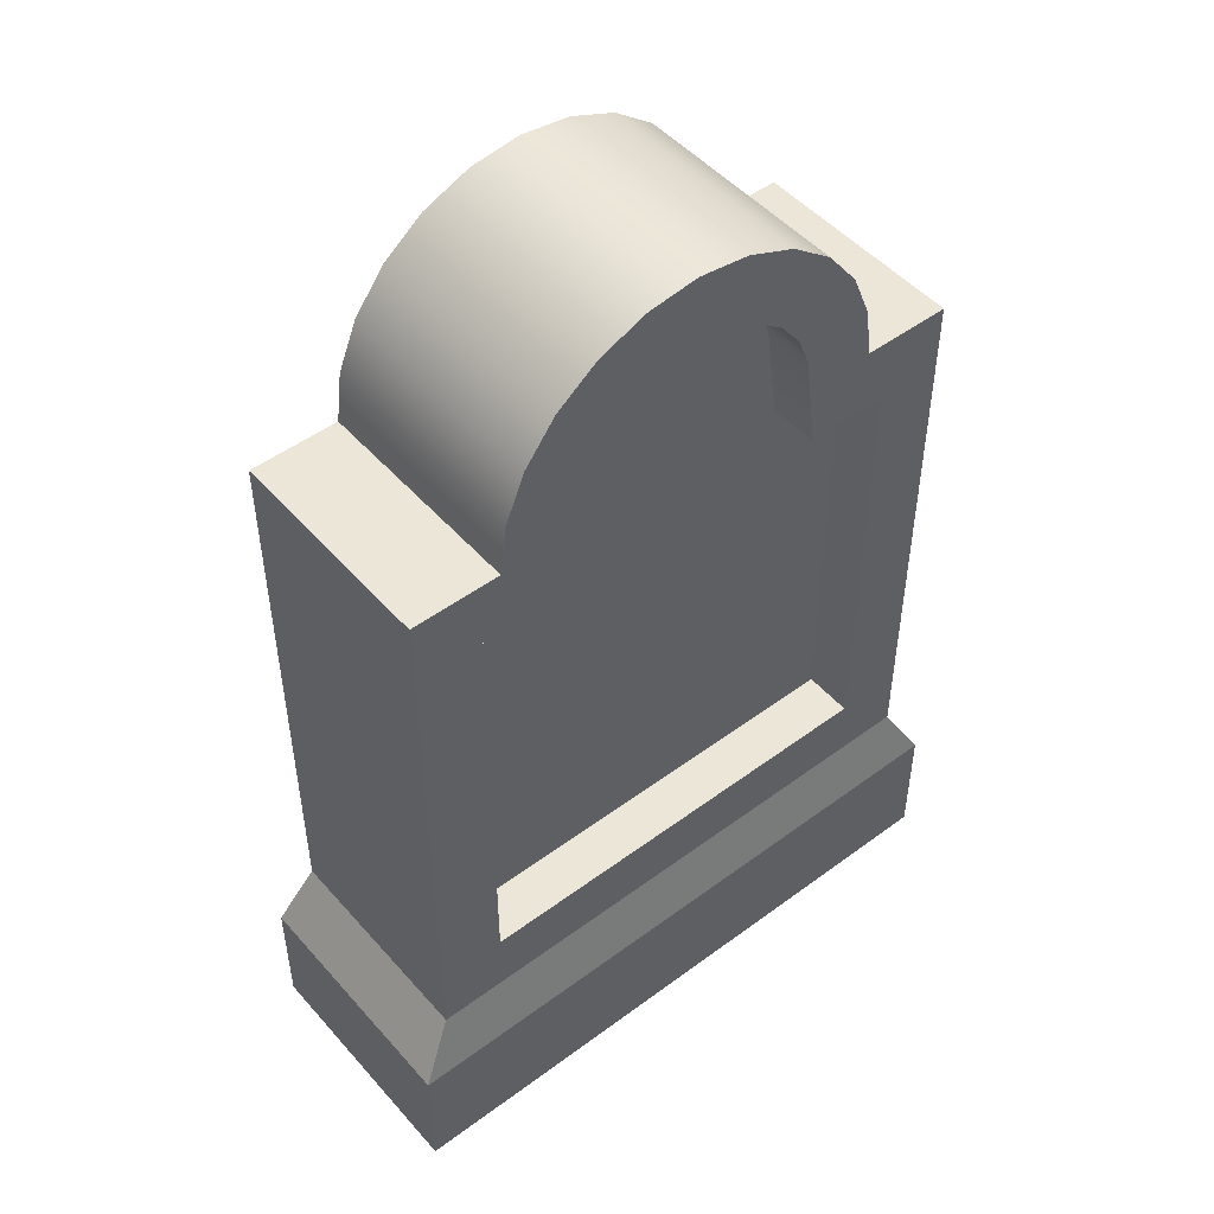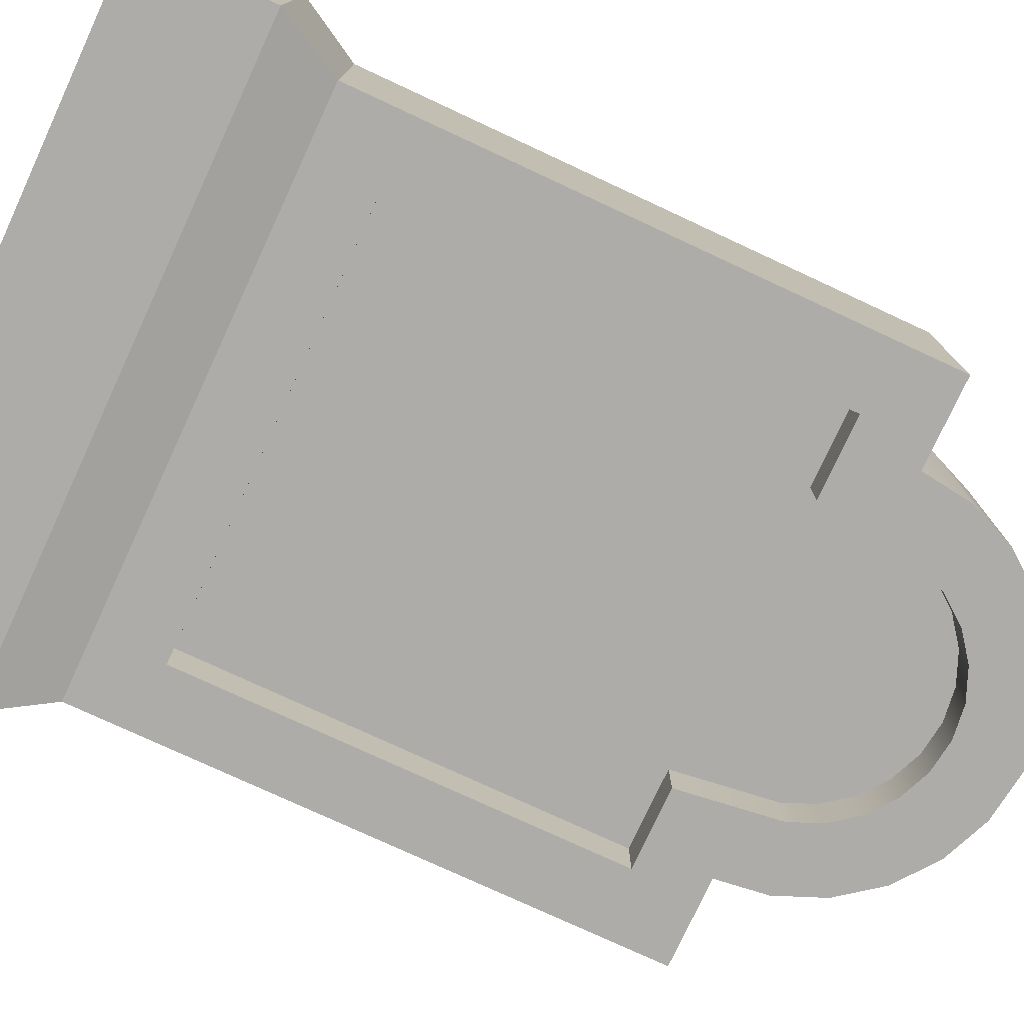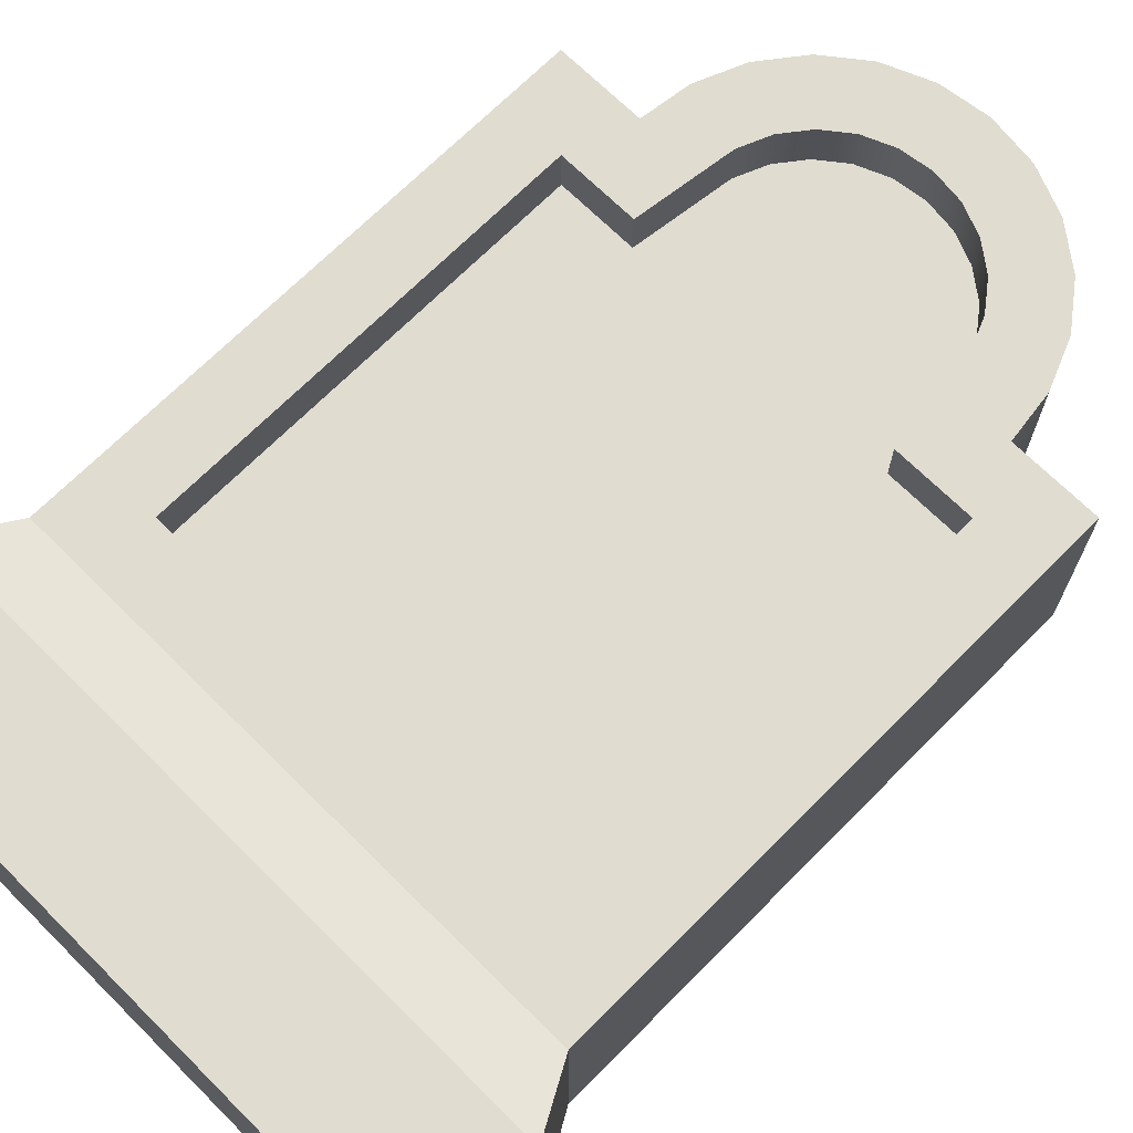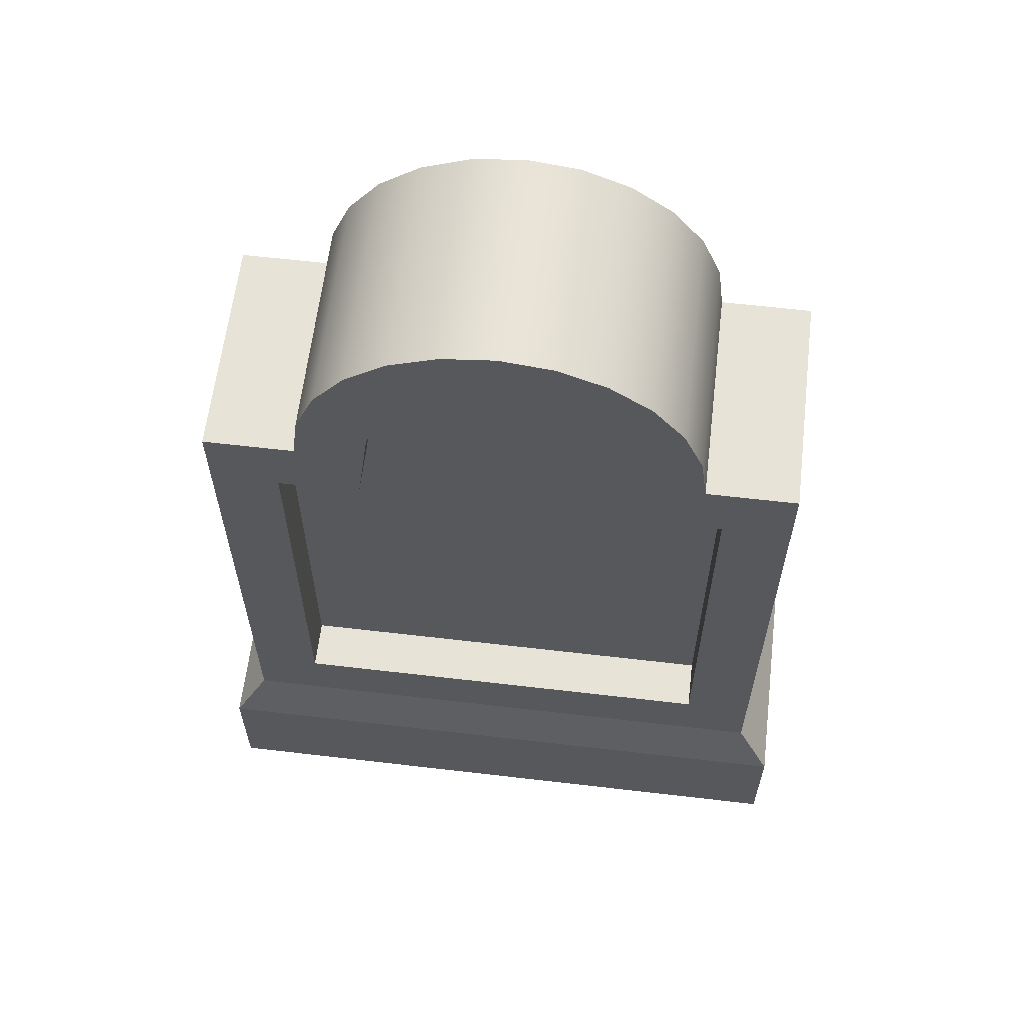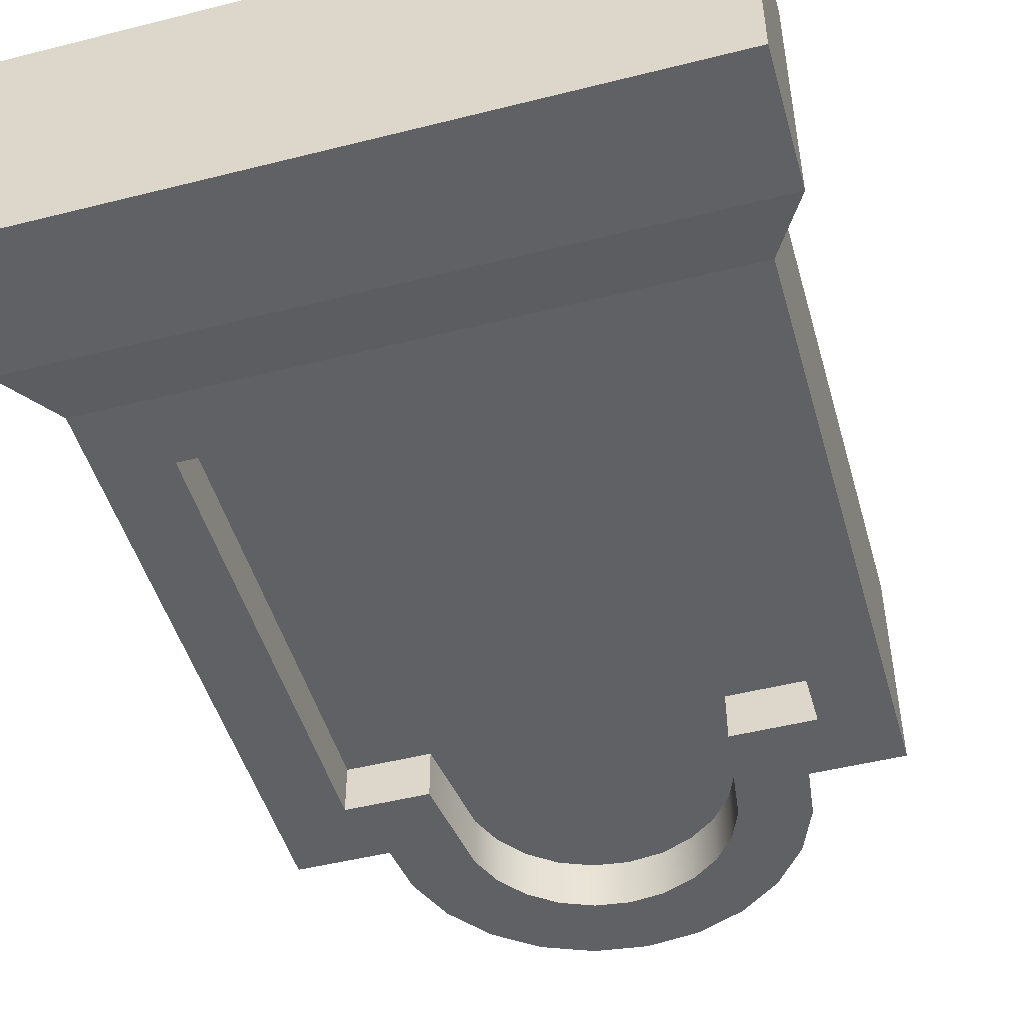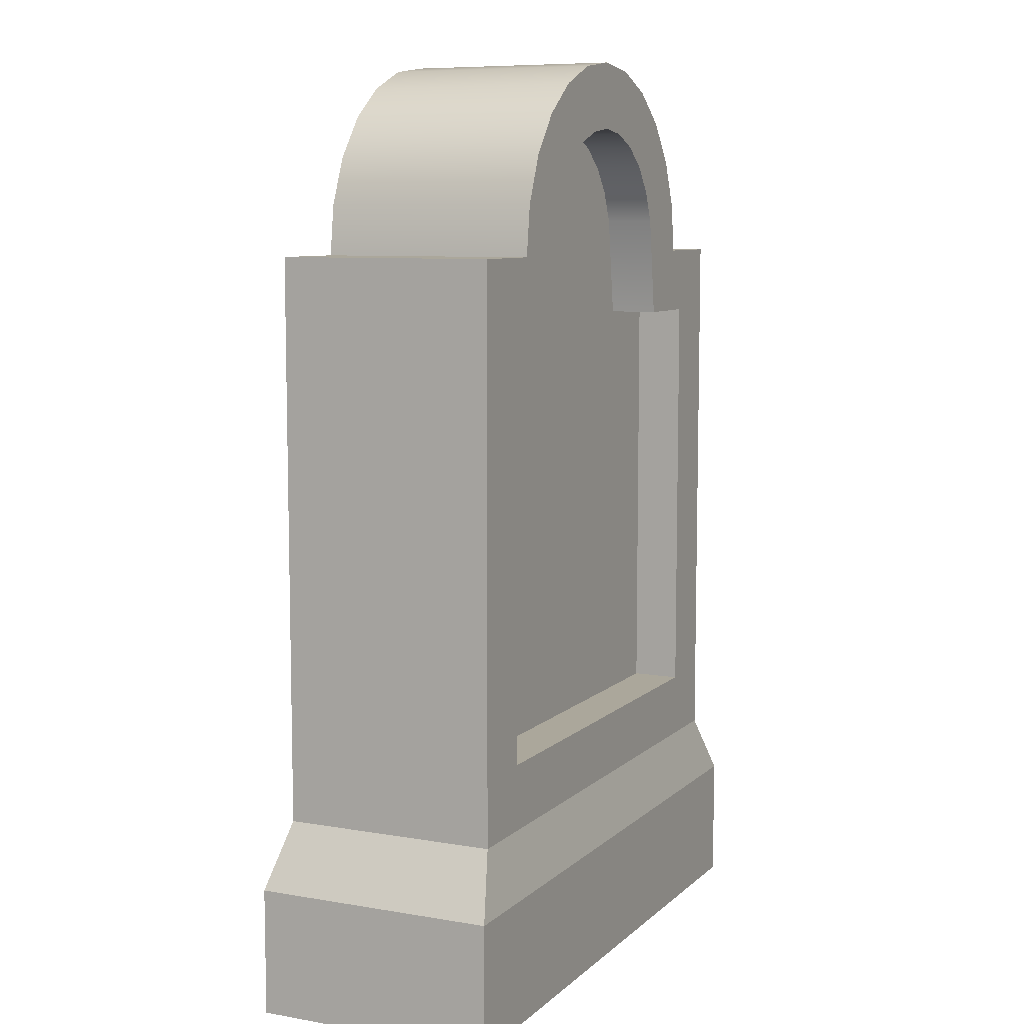
<metadata>
{"format":"obj","ext":"obj","renderer":"f3d","projection":"perspective","resolution":1024,"background":"white","views":[{"elev":49.2,"azim":-39.4,"up":"+Y"},{"elev":-76.9,"azim":65.1,"up":"+Z"},{"elev":69.6,"azim":44.8,"up":"+Z"},{"elev":61.7,"azim":-173.2,"up":"+Y"},{"elev":-48.2,"azim":15.8,"up":"+Z"},{"elev":8.2,"azim":115.4,"up":"+Y"}]}
</metadata>
<code>
g gravestoneBevel
v 0.1327 0.1578 0.03653
v 0.1327 0.4207 0.03653
v 0.1327 0.1578 0.06653
v 0.1327 0.4207 0.06653
v -0.1327 0.1578 0.03653
v -0.1327 0.1578 0.06653
v -0.1736 0.117 0.06653
v 0.1736 0.117 0.06653
v 0.1736 0.4615 0.06653
v 0.08395 0.4207 0.06653
v 0.1197 0.4615 0.06653
v 0.0759 0.4818 0.06653
v 0.1157 0.4925 0.06653
v 0.06805 0.5008 0.06653
v 0.1037 0.5214 0.06653
v 0.05556 0.5171 0.06653
v 0.03929 0.5295 0.06653
v 0.08468 0.5462 0.06653
v 0.02034 0.5374 0.06653
v 0 0.5401 0.06653
v -0.08468 0.5462 0.06653
v -0.02034 0.5374 0.06653
v -0.03929 0.5295 0.06653
v -0.1037 0.5214 0.06653
v -0.05556 0.5171 0.06653
v -0.06805 0.5008 0.06653
v -0.1157 0.4925 0.06653
v -0.0759 0.4818 0.06653
v -0.1197 0.4615 0.06653
v -0.1327 0.4207 0.06653
v -0.08395 0.4207 0.06653
v 0.05987 0.5652 0.06653
v -0.05987 0.5652 0.06653
v 0.03099 0.5772 0.06653
v -0.03099 0.5772 0.06653
v 0 0.5812 0.06653
v -0.1736 0.4615 0.06653
v 0.1736 0.4615 -0.06653
v 0.1736 0.117 -0.06653
v -0.195 0 -0.07475
v 0.195 0 -0.07475
v -0.195 0.078 -0.07475
v 0.195 0.078 -0.07475
v 0.195 0.078 0.07475
v -0.195 0 0.07475
v -0.195 0.078 0.07475
v 0.195 0 0.07475
v -0.1327 0.1578 -0.06653
v -0.1736 0.117 -0.06653
v -0.1736 0.4615 -0.06653
v -0.1327 0.4207 -0.06653
v -0.08395 0.4207 -0.06653
v -0.1197 0.4615 -0.06653
v -0.0759 0.4818 -0.06653
v -0.1157 0.4925 -0.06653
v -0.06805 0.5008 -0.06653
v -0.1037 0.5214 -0.06653
v -0.05556 0.5171 -0.06653
v -0.03929 0.5295 -0.06653
v -0.08468 0.5462 -0.06653
v -0.02034 0.5374 -0.06653
v 0 0.5401 -0.06653
v 0.08468 0.5462 -0.06653
v 0.02034 0.5374 -0.06653
v 0.03929 0.5295 -0.06653
v 0.1037 0.5214 -0.06653
v 0.05556 0.5171 -0.06653
v 0.06805 0.5008 -0.06653
v 0.1157 0.4925 -0.06653
v 0.0759 0.4818 -0.06653
v 0.1197 0.4615 -0.06653
v 0.1327 0.4207 -0.06653
v 0.08395 0.4207 -0.06653
v -0.05987 0.5652 -0.06653
v 0.05987 0.5652 -0.06653
v -0.03099 0.5772 -0.06653
v 0.03099 0.5772 -0.06653
v 0 0.5812 -0.06653
v 0.1327 0.1578 -0.06653
v -0.08395 0.4207 -0.03653
v 0.08395 0.4207 -0.03653
v -0.0759 0.4818 -0.03653
v 0.0759 0.4818 -0.03653
v -0.06805 0.5008 -0.03653
v 0.06805 0.5008 -0.03653
v -0.05556 0.5171 -0.03653
v 0.05556 0.5171 -0.03653
v -0.03929 0.5295 -0.03653
v 0.03929 0.5295 -0.03653
v -0.02034 0.5374 -0.03653
v 0.02034 0.5374 -0.03653
v 0 0.5401 -0.03653
v 0.1327 0.4207 -0.03653
v -0.1327 0.4207 -0.03653
v 0.1327 0.1578 -0.03653
v -0.1327 0.1578 -0.03653
v -0.08395 0.4207 0.03653
v -0.1327 0.4207 0.03653
v -0.0759 0.4818 0.03653
v 0 0.5401 0.03653
v -0.02034 0.5374 0.03653
v -0.05556 0.5171 0.03653
v -0.06805 0.5008 0.03653
v 0.05556 0.5171 0.03653
v 0.03929 0.5295 0.03653
v 0.0759 0.4818 0.03653
v 0.06805 0.5008 0.03653
v 0.02034 0.5374 0.03653
v -0.03929 0.5295 0.03653
v 0.08395 0.4207 0.03653
f 3 2 1
f 2 3 4
f 5 3 1
f 3 5 6
f 8 3 7
f 3 8 9
f 3 9 4
f 4 9 10
f 10 9 11
f 10 11 12
f 12 11 13
f 12 13 14
f 14 13 15
f 14 15 16
f 16 15 17
f 17 15 18
f 17 18 19
f 19 18 20
f 21 20 18
f 21 22 20
f 21 23 22
f 24 23 21
f 24 25 23
f 24 26 25
f 27 26 24
f 27 28 26
f 29 28 27
f 30 28 29
f 28 30 31
f 21 18 32
f 21 32 33
f 33 32 34
f 33 34 35
f 35 34 36
f 37 30 29
f 37 6 30
f 7 6 37
f 6 7 3
f 9 39 38
f 39 9 8
f 42 41 40
f 41 42 43
f 39 44 43
f 44 39 8
f 45 42 40
f 42 45 46
f 44 41 43
f 41 44 47
f 49 48 39
f 48 49 50
f 48 50 51
f 51 50 52
f 52 50 53
f 52 53 54
f 54 53 55
f 54 55 56
f 56 55 57
f 56 57 58
f 58 57 59
f 59 57 60
f 59 60 61
f 61 60 62
f 63 62 60
f 63 64 62
f 63 65 64
f 66 65 63
f 66 67 65
f 66 68 67
f 69 68 66
f 69 70 68
f 71 70 69
f 72 70 71
f 70 72 73
f 63 60 74
f 63 74 75
f 75 74 76
f 75 76 77
f 77 76 78
f 38 72 71
f 38 79 72
f 39 79 38
f 79 39 48
f 49 43 42
f 43 49 39
f 8 46 44
f 46 8 7
f 7 50 49
f 50 7 37
f 44 45 47
f 45 44 46
f 46 49 42
f 49 46 7
f 78 34 77
f 34 78 36
f 15 69 66
f 69 15 13
f 76 36 78
f 36 76 35
f 74 35 76
f 35 74 33
f 50 29 53
f 29 50 37
f 45 41 47
f 41 45 40
f 71 9 38
f 9 71 11
f 29 55 53
f 55 29 27
f 13 71 69
f 71 13 11
f 18 66 63
f 66 18 15
f 75 18 63
f 18 75 32
f 77 32 75
f 32 77 34
f 24 60 57
f 60 24 21
f 82 81 80
f 81 82 83
f 83 82 84
f 83 84 85
f 85 84 86
f 85 86 87
f 87 86 88
f 87 88 89
f 89 88 90
f 89 90 91
f 91 90 92
f 93 80 81
f 93 94 80
f 95 94 93
f 94 95 96
f 83 68 70
f 68 83 85
f 60 33 74
f 33 60 21
f 27 57 55
f 57 27 24
f 81 70 73
f 70 81 83
f 85 67 68
f 67 85 87
f 91 65 89
f 65 91 64
f 86 59 88
f 59 86 58
f 89 67 87
f 67 89 65
f 84 54 56
f 54 84 82
f 92 64 91
f 64 92 62
f 94 52 80
f 52 94 51
f 94 48 51
f 48 94 96
f 86 56 58
f 56 86 84
f 82 52 54
f 52 82 80
f 90 62 92
f 62 90 61
f 48 95 79
f 95 48 96
f 95 72 79
f 72 95 93
f 88 61 90
f 61 88 59
f 81 72 93
f 72 81 73
f 30 97 31
f 97 30 98
f 28 97 99
f 97 28 31
f 22 100 20
f 100 22 101
f 25 103 102
f 103 25 26
f 17 104 16
f 104 17 105
f 12 107 106
f 107 12 14
f 19 105 17
f 105 19 108
f 25 109 23
f 109 25 102
f 30 5 98
f 5 30 6
f 20 108 19
f 108 20 100
f 26 99 103
f 99 26 28
f 10 106 110
f 106 10 12
f 23 101 22
f 101 23 109
f 14 104 107
f 104 14 16
f 106 97 110
f 97 106 99
f 99 106 107
f 99 107 103
f 103 107 104
f 103 104 102
f 102 104 105
f 102 105 109
f 109 105 108
f 109 108 101
f 101 108 100
f 98 110 97
f 98 2 110
f 5 2 98
f 2 5 1
f 10 2 4
f 2 10 110

</code>
